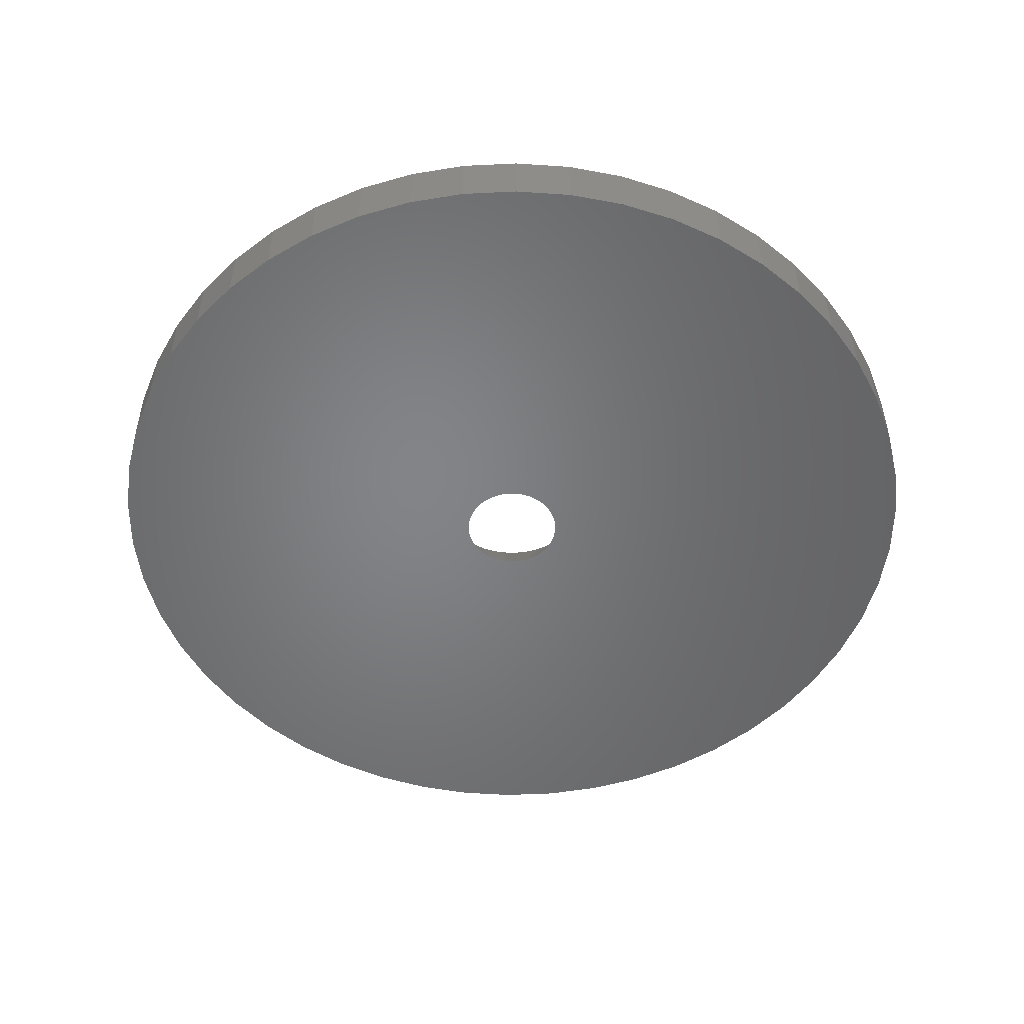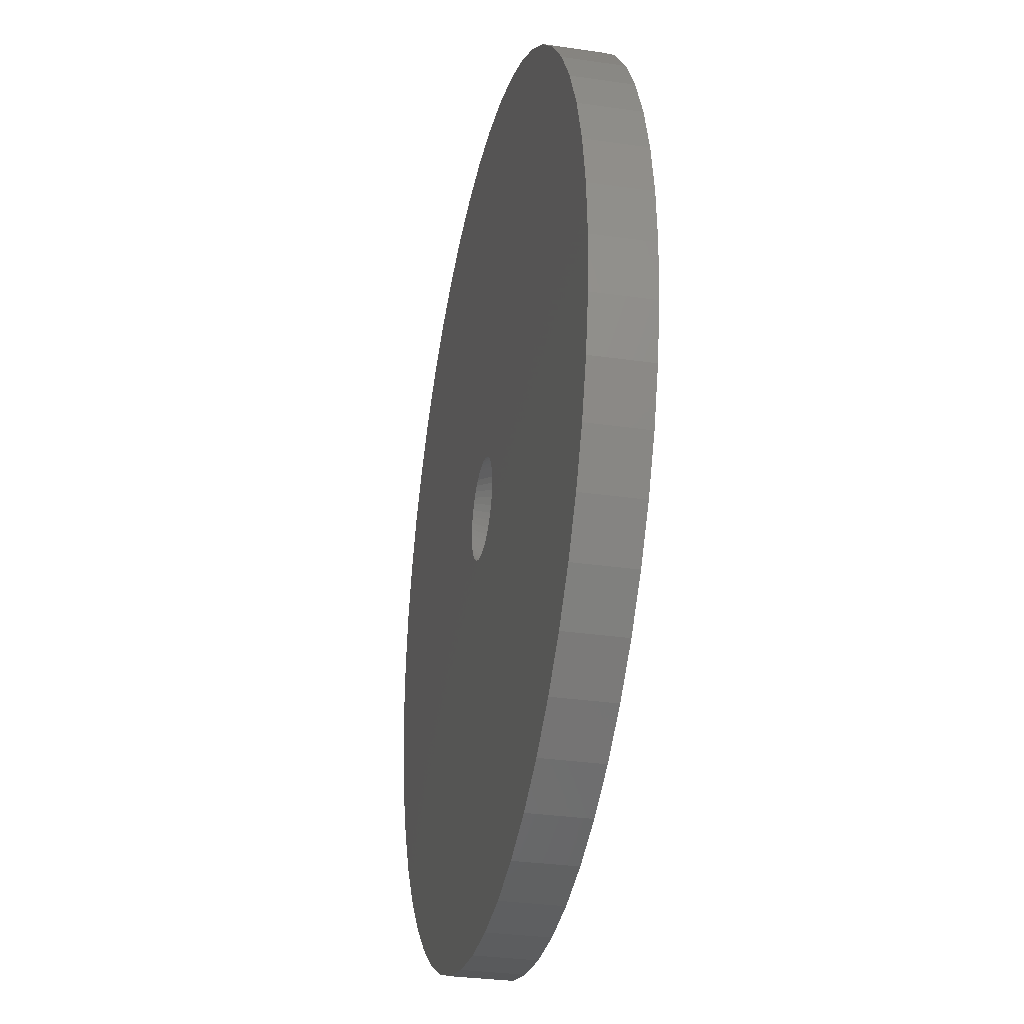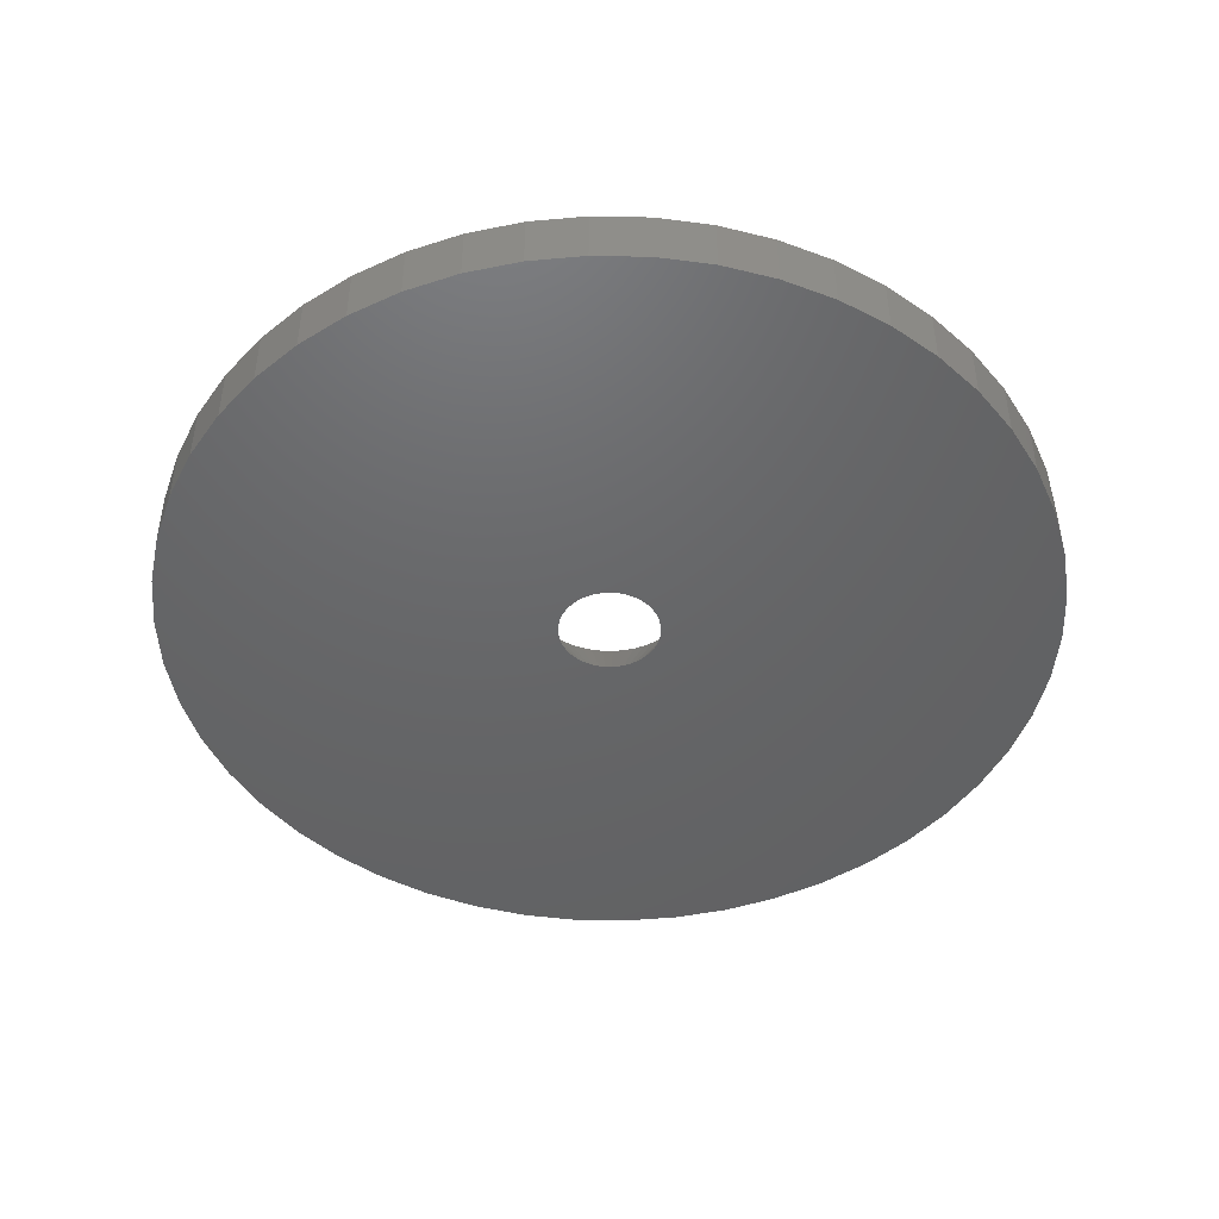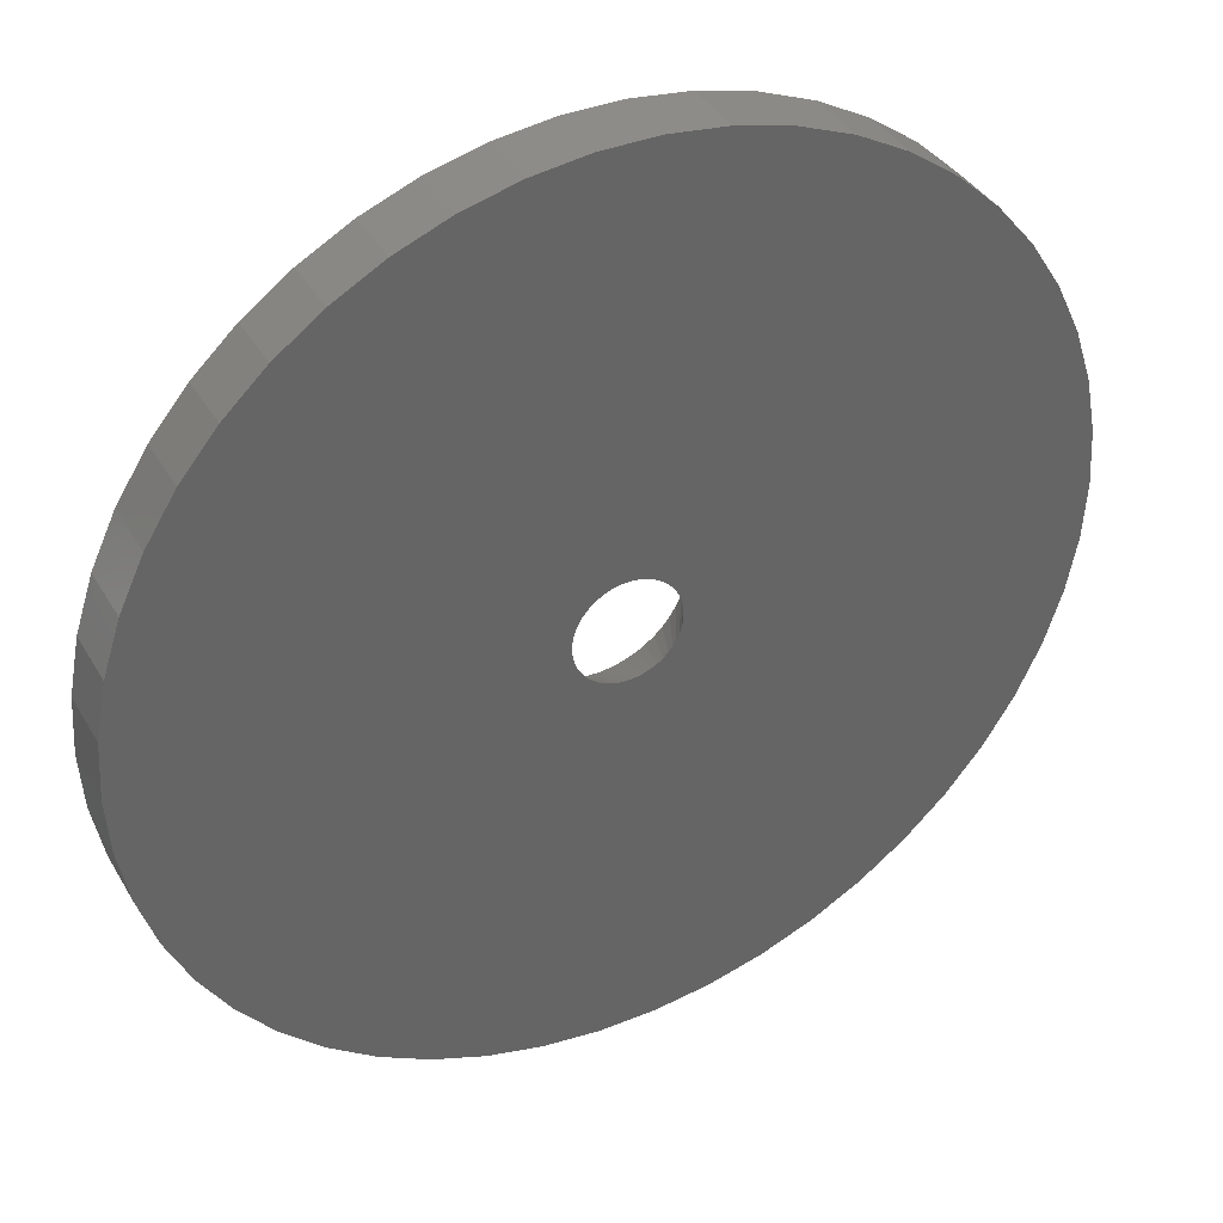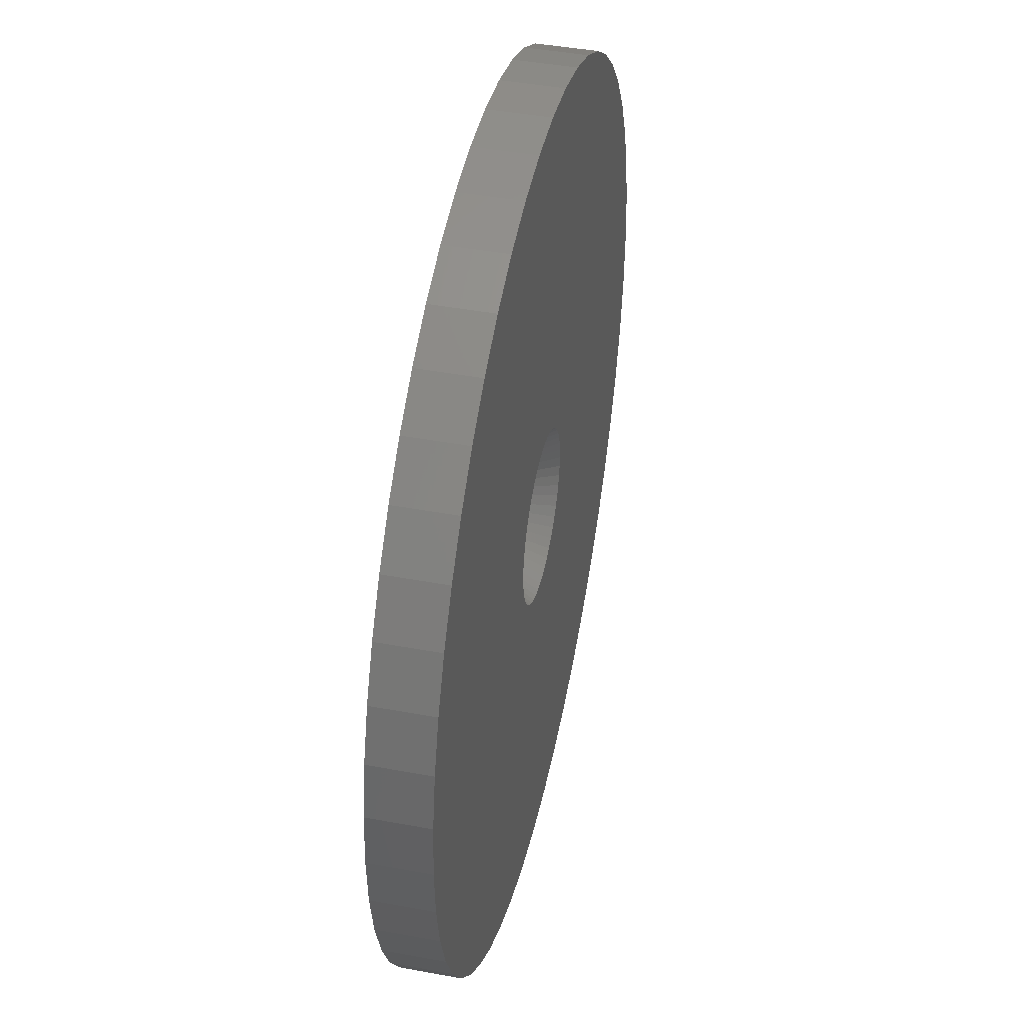
<metadata>
{"format":"stl","ext":"stl","renderer":"f3d","projection":"perspective","resolution":1024,"background":"white","views":[{"elev":-51.7,"azim":-148.2,"up":"+Z"},{"elev":-31.0,"azim":-101.8,"up":"+Y"},{"elev":-46.6,"azim":-138.1,"up":"+Z"},{"elev":38.1,"azim":152.8,"up":"+Y"},{"elev":43.7,"azim":-77.7,"up":"+Y"}]}
</metadata>
<code>
# stl→obj: 248 verts, 496 faces
v 4.375 0 0
v 22.5 0 0
v 22.32 2.82 0
v 4.34 0.5483 0
v 21.79 5.596 0
v 22.32 -2.82 0
v 4.238 1.088 0
v 20.92 8.283 0
v 4.34 -0.5483 0
v 4.068 1.611 0
v 19.72 10.84 0
v 21.79 -5.596 0
v 3.834 2.108 0
v 18.2 13.23 0
v 4.238 -1.088 0
v 3.539 2.572 0
v 16.4 15.4 0
v 20.92 -8.283 0
v 3.189 2.995 0
v 14.34 17.34 0
v 4.068 -1.611 0
v 2.789 3.371 0
v 12.06 19 0
v 19.72 -10.84 0
v 2.344 3.694 0
v 9.58 20.36 0
v 3.834 -2.108 0
v 1.863 3.959 0
v 6.953 21.4 0
v 18.2 -13.23 0
v 3.539 -2.572 0
v 1.352 4.161 0
v 4.216 22.1 0
v 0.8198 4.298 0
v 1.413 22.46 0
v 0.2747 4.366 0
v -0.2747 4.366 0
v -1.413 22.46 0
v -0.8198 4.298 0
v -4.216 22.1 0
v -1.352 4.161 0
v -6.953 21.4 0
v -1.863 3.959 0
v -9.58 20.36 0
v -2.344 3.694 0
v -12.06 19 0
v -2.789 3.371 0
v -14.34 17.34 0
v -3.189 2.995 0
v -16.4 15.4 0
v -3.539 2.572 0
v -18.2 13.23 0
v 16.4 -15.4 0
v 3.189 -2.995 0
v 14.34 -17.34 0
v 2.789 -3.371 0
v 12.06 -19 0
v 2.344 -3.694 0
v 9.58 -20.36 0
v 1.863 -3.959 0
v 6.953 -21.4 0
v 1.352 -4.161 0
v 4.216 -22.1 0
v 0.8198 -4.298 0
v 1.413 -22.46 0
v 0.2747 -4.366 0
v -0.2747 -4.366 0
v -1.413 -22.46 0
v -0.8198 -4.298 0
v -4.216 -22.1 0
v -1.352 -4.161 0
v -6.953 -21.4 0
v -1.863 -3.959 0
v -9.58 -20.36 0
v -2.344 -3.694 0
v -12.06 -19 0
v -2.789 -3.371 0
v -14.34 -17.34 0
v -3.189 -2.995 0
v -16.4 -15.4 0
v -3.539 -2.572 0
v -18.2 -13.23 0
v -3.834 -2.108 0
v -19.72 -10.84 0
v -4.068 -1.611 0
v -20.92 -8.283 0
v -4.238 -1.088 0
v -21.79 -5.596 0
v -4.34 -0.5483 0
v -22.32 -2.82 0
v -4.375 0 0
v -3.834 2.108 0
v -19.72 10.84 0
v -4.068 1.611 0
v -20.92 8.283 0
v -4.238 1.088 0
v -21.79 5.596 0
v -4.34 0.5483 0
v -22.32 2.82 0
v -22.5 0 0
v 0.2633 -2.533 -3
v 0.1602 -2.546 -3
v 2.544 0.1037 -3
v 2.551 0 -3
v 2.531 0.3197 -3
v 2.544 -0.1037 -3
v 2.531 -0.3197 -3
v -2.49 -0.5322 -3
v -2.531 -0.3197 -3
v -0.5786 2.48 -3
v -0.4779 2.506 -3
v 1.997 -1.579 -3
v 1.859 -1.746 -3
v 2.438 -0.7332 -3
v 2.471 -0.6343 -3
v 2.235 -1.229 -3
v 2.279 -1.135 -3
v 2.119 -1.411 -3
v 1.177 -2.258 -3
v 1.086 -2.308 -3
v 0.8848 -2.388 -3
v 0.7882 -2.426 -3
v -1.626 -1.965 -3
v -1.542 -2.026 -3
v -0.2633 2.533 -3
v -0.1602 2.546 -3
v 2.372 -0.939 -3
v 0.5786 -2.48 -3
v 1.702 -1.894 -3
v -2.119 -1.411 -3
v -2.235 -1.229 -3
v -1.626 1.965 -3
v -1.542 2.026 -3
v -2.064 1.499 -3
v -2.119 1.411 -3
v 1.177 2.258 -3
v 1.086 2.308 -3
v 2.49 -0.5322 -3
v 2.064 -1.499 -3
v 0.4779 -2.506 -3
v 1.626 -1.965 -3
v 1.542 -2.026 -3
v 1.367 -2.154 -3
v -0.5786 -2.48 -3
v -0.7882 -2.426 -3
v -0.4779 -2.506 -3
v -1.367 -2.154 -3
v -2.064 -1.499 -3
v -1.997 -1.579 -3
v -2.279 -1.135 -3
v -2.372 -0.939 -3
v -2.438 -0.7332 -3
v -2.438 0.7332 -3
v -2.471 0.6343 -3
v -1.367 2.154 -3
v -1.177 2.258 -3
v 2.235 1.229 -3
v 2.119 1.411 -3
v 1.542 2.026 -3
v 1.367 2.154 -3
v -2.471 -0.6343 -3
v -0.8848 -2.388 -3
v -1.086 -2.308 -3
v -1.702 -1.894 -3
v -1.086 2.308 -3
v -2.49 0.5322 -3
v -2.235 1.229 -3
v -1.702 1.894 -3
v -0.8848 2.388 -3
v 2.279 1.135 -3
v 1.859 1.746 -3
v 1.702 1.894 -3
v 0.2633 2.533 -3
v 0.1602 2.546 -3
v -0.2633 -2.533 -3
v -0.1602 -2.546 -3
v -1.177 -2.258 -3
v -1.859 -1.746 -3
v -2.279 1.135 -3
v -2.544 0.1037 -3
v -2.531 0.3197 -3
v -2.372 0.939 -3
v -1.997 1.579 -3
v -0.7882 2.426 -3
v 1.997 1.579 -3
v 1.626 1.965 -3
v 0.4779 2.506 -3
v 0.7882 2.426 -3
v 0.5786 2.48 -3
v -2.544 -0.1037 -3
v -1.859 1.746 -3
v 2.471 0.6343 -3
v 2.49 0.5322 -3
v 2.064 1.499 -3
v 0.8848 2.388 -3
v -2.551 0 -3
v 2.372 0.939 -3
v 2.438 0.7332 -3
v 22.32 2.82 -3
v 22.5 0 -3
v -22.5 0 -3
v -22.32 2.82 -3
v 1.413 22.46 -3
v -1.413 22.46 -3
v -1.413 -22.46 -3
v 1.413 -22.46 -3
v 16.4 15.4 -3
v 14.34 17.34 -3
v -14.34 17.34 -3
v -16.4 15.4 -3
v -6.953 21.4 -3
v -9.58 20.36 -3
v 19.72 10.84 -3
v 20.92 8.283 -3
v 9.58 20.36 -3
v 6.953 21.4 -3
v 12.06 19 -3
v -20.92 8.283 -3
v -19.72 10.84 -3
v -18.2 13.23 -3
v -12.06 19 -3
v -4.216 22.1 -3
v -19.72 -10.84 -3
v -20.92 -8.283 -3
v 4.216 -22.1 -3
v 21.79 5.596 -3
v 18.2 13.23 -3
v 4.216 22.1 -3
v -21.79 5.596 -3
v 22.32 -2.82 -3
v 14.34 -17.34 -3
v 16.4 -15.4 -3
v 20.92 -8.283 -3
v 19.72 -10.84 -3
v 6.953 -21.4 -3
v 9.58 -20.36 -3
v 21.79 -5.596 -3
v 12.06 -19 -3
v 18.2 -13.23 -3
v -9.58 -20.36 -3
v -6.953 -21.4 -3
v -16.4 -15.4 -3
v -14.34 -17.34 -3
v -4.216 -22.1 -3
v -12.06 -19 -3
v -18.2 -13.23 -3
v -21.79 -5.596 -3
v -22.32 -2.82 -3
f 1 2 3
f 4 3 5
f 2 1 6
f 7 5 8
f 9 6 1
f 10 8 11
f 6 9 12
f 13 11 14
f 15 12 9
f 16 14 17
f 12 15 18
f 19 17 20
f 21 18 15
f 22 20 23
f 18 21 24
f 25 23 26
f 27 24 21
f 28 26 29
f 24 27 30
f 31 30 27
f 3 4 1
f 5 7 4
f 32 29 33
f 8 10 7
f 11 13 10
f 14 16 13
f 17 19 16
f 20 22 19
f 23 25 22
f 26 28 25
f 34 33 35
f 29 32 28
f 33 34 32
f 35 36 34
f 35 37 36
f 38 37 35
f 37 38 39
f 40 39 38
f 39 40 41
f 42 41 40
f 41 42 43
f 44 43 42
f 43 44 45
f 46 45 44
f 45 46 47
f 48 47 46
f 47 48 49
f 50 49 48
f 49 50 51
f 52 51 50
f 30 31 53
f 54 53 31
f 53 54 55
f 56 55 54
f 55 56 57
f 58 57 56
f 57 58 59
f 60 59 58
f 59 60 61
f 62 61 60
f 61 62 63
f 64 63 62
f 63 64 65
f 66 65 64
f 67 65 66
f 68 67 69
f 70 69 71
f 67 68 65
f 72 71 73
f 74 73 75
f 76 75 77
f 78 77 79
f 80 79 81
f 82 81 83
f 84 83 85
f 69 70 68
f 86 85 87
f 88 87 89
f 90 89 91
f 51 52 92
f 71 72 70
f 93 92 52
f 73 74 72
f 92 93 94
f 75 76 74
f 95 94 93
f 77 78 76
f 94 95 96
f 79 80 78
f 97 96 95
f 81 82 80
f 96 97 98
f 83 84 82
f 99 98 97
f 85 86 84
f 98 99 91
f 87 88 86
f 100 91 99
f 89 90 88
f 91 100 90
f 101 66 64
f 66 101 102
f 1 103 104
f 103 1 4
f 103 4 105
f 9 106 107
f 108 109 89
f 110 39 41
f 39 110 111
f 54 112 113
f 114 15 115
f 15 114 21
f 106 1 104
f 1 106 9
f 116 21 117
f 21 116 27
f 27 116 118
f 119 60 58
f 60 119 120
f 121 62 60
f 62 121 122
f 123 75 124
f 75 123 77
f 125 37 39
f 37 125 126
f 21 114 127
f 62 122 128
f 54 113 129
f 130 131 83
f 132 45 47
f 45 132 133
f 92 134 51
f 134 92 135
f 136 28 137
f 28 136 25
f 9 107 138
f 115 9 138
f 9 115 15
f 139 27 118
f 27 139 31
f 112 31 139
f 31 112 54
f 128 64 62
f 64 128 140
f 64 140 101
f 141 58 56
f 58 141 142
f 129 56 54
f 56 129 141
f 58 142 143
f 58 143 119
f 144 145 71
f 144 69 146
f 69 144 71
f 147 124 75
f 83 148 130
f 148 83 81
f 81 149 148
f 149 81 79
f 85 131 150
f 131 85 83
f 151 152 85
f 96 153 94
f 153 96 154
f 155 156 45
f 157 13 158
f 159 25 160
f 21 127 117
f 60 120 121
f 87 152 161
f 152 87 85
f 89 161 108
f 161 89 87
f 162 163 73
f 162 71 145
f 71 162 73
f 164 77 123
f 77 164 79
f 156 43 45
f 43 156 165
f 98 154 96
f 154 98 166
f 167 135 92
f 168 47 49
f 47 168 132
f 165 169 43
f 157 10 13
f 10 157 170
f 171 19 172
f 160 25 136
f 173 36 174
f 36 173 34
f 126 36 37
f 36 126 174
f 150 151 85
f 175 67 176
f 67 175 69
f 102 67 66
f 67 102 176
f 177 73 163
f 73 177 75
f 177 147 75
f 164 178 79
f 178 149 79
f 94 167 92
f 167 94 179
f 180 181 98
f 153 182 94
f 182 179 94
f 51 183 49
f 183 51 134
f 133 155 45
f 169 41 43
f 41 169 184
f 184 110 41
f 185 19 171
f 172 22 186
f 22 172 19
f 186 25 159
f 25 186 22
f 187 34 173
f 188 32 189
f 189 34 187
f 34 189 32
f 175 146 69
f 109 190 89
f 183 191 49
f 191 168 49
f 192 4 7
f 4 192 193
f 105 4 193
f 185 16 19
f 16 185 194
f 194 13 16
f 13 194 158
f 111 125 39
f 195 32 188
f 32 195 28
f 137 28 195
f 91 180 98
f 180 91 196
f 91 190 196
f 190 91 89
f 181 166 98
f 197 10 170
f 198 10 197
f 198 7 10
f 7 198 192
f 2 199 3
f 199 2 200
f 201 99 202
f 99 201 100
f 203 38 35
f 38 203 204
f 205 65 68
f 65 205 206
f 207 20 17
f 20 207 208
f 209 50 48
f 50 209 210
f 211 44 42
f 44 211 212
f 8 213 11
f 213 8 214
f 215 29 26
f 29 215 216
f 217 26 23
f 26 217 215
f 218 93 219
f 93 218 95
f 219 52 220
f 52 219 93
f 221 48 46
f 48 221 209
f 222 42 40
f 42 222 211
f 223 86 224
f 86 223 84
f 206 63 65
f 63 206 225
f 5 214 8
f 214 5 226
f 3 226 5
f 226 3 199
f 14 207 17
f 207 14 227
f 11 227 14
f 227 11 213
f 216 33 29
f 33 216 228
f 228 35 33
f 35 228 203
f 208 23 20
f 23 208 217
f 220 50 210
f 50 220 52
f 202 97 229
f 97 202 99
f 212 46 44
f 46 212 221
f 204 40 38
f 40 204 222
f 6 200 2
f 200 6 230
f 231 53 55
f 53 231 232
f 24 233 18
f 233 24 234
f 235 59 61
f 59 235 236
f 229 95 218
f 95 229 97
f 18 237 12
f 237 18 233
f 236 57 59
f 57 236 238
f 53 239 30
f 239 53 232
f 240 72 74
f 72 240 241
f 242 78 80
f 78 242 243
f 106 200 230
f 107 230 237
f 200 106 104
f 114 237 233
f 103 200 104
f 127 233 234
f 105 199 103
f 116 234 239
f 199 105 226
f 112 239 232
f 193 226 105
f 113 232 231
f 192 226 193
f 142 231 238
f 198 226 192
f 143 238 236
f 226 198 214
f 120 236 235
f 197 214 198
f 122 235 225
f 214 197 213
f 170 213 197
f 200 103 199
f 230 107 106
f 237 138 107
f 237 115 138
f 237 114 115
f 233 127 114
f 234 117 127
f 234 116 117
f 239 118 116
f 239 139 118
f 239 112 139
f 232 113 112
f 231 129 113
f 231 141 129
f 231 142 141
f 140 225 206
f 238 143 142
f 236 119 143
f 236 120 119
f 235 121 120
f 235 122 121
f 225 128 122
f 225 140 128
f 206 101 140
f 206 102 101
f 206 176 102
f 205 176 206
f 176 205 175
f 175 205 146
f 244 146 205
f 146 244 144
f 144 244 145
f 241 145 244
f 145 241 162
f 162 241 163
f 240 163 241
f 163 240 177
f 177 240 147
f 245 147 240
f 147 245 124
f 243 124 245
f 124 243 123
f 123 243 164
f 164 243 178
f 242 178 243
f 178 242 149
f 246 149 242
f 149 246 148
f 148 246 130
f 130 246 131
f 223 131 246
f 131 223 150
f 157 213 170
f 213 157 227
f 158 227 157
f 194 227 158
f 185 227 194
f 227 185 207
f 171 207 185
f 207 171 208
f 172 208 171
f 186 208 172
f 159 208 186
f 208 159 217
f 160 217 159
f 217 160 215
f 136 215 160
f 137 215 136
f 215 137 216
f 195 216 137
f 188 216 195
f 216 188 228
f 189 228 188
f 187 228 189
f 228 187 203
f 173 203 187
f 174 203 173
f 126 203 174
f 204 126 125
f 204 125 111
f 222 111 110
f 222 110 184
f 211 184 169
f 211 169 165
f 212 165 156
f 212 156 155
f 126 204 203
f 221 155 133
f 209 133 132
f 209 132 168
f 209 168 191
f 210 191 183
f 220 183 134
f 220 134 135
f 220 135 167
f 219 167 179
f 219 179 182
f 218 182 153
f 229 153 154
f 229 154 166
f 229 166 181
f 202 181 180
f 201 180 196
f 150 223 151
f 111 222 204
f 224 151 223
f 184 211 222
f 151 224 152
f 165 212 211
f 247 152 224
f 155 221 212
f 152 247 161
f 133 209 221
f 161 247 108
f 191 210 209
f 108 247 109
f 183 220 210
f 248 109 247
f 167 219 220
f 109 248 190
f 182 218 219
f 201 190 248
f 153 229 218
f 190 201 196
f 181 202 229
f 180 201 202
f 225 61 63
f 61 225 235
f 12 230 6
f 230 12 237
f 238 55 57
f 55 238 231
f 30 234 24
f 234 30 239
f 244 68 70
f 68 244 205
f 241 70 72
f 70 241 244
f 242 82 246
f 82 242 80
f 246 84 223
f 84 246 82
f 224 88 247
f 88 224 86
f 247 90 248
f 90 247 88
f 248 100 201
f 100 248 90
f 243 76 78
f 76 243 245
f 245 74 76
f 74 245 240

</code>
